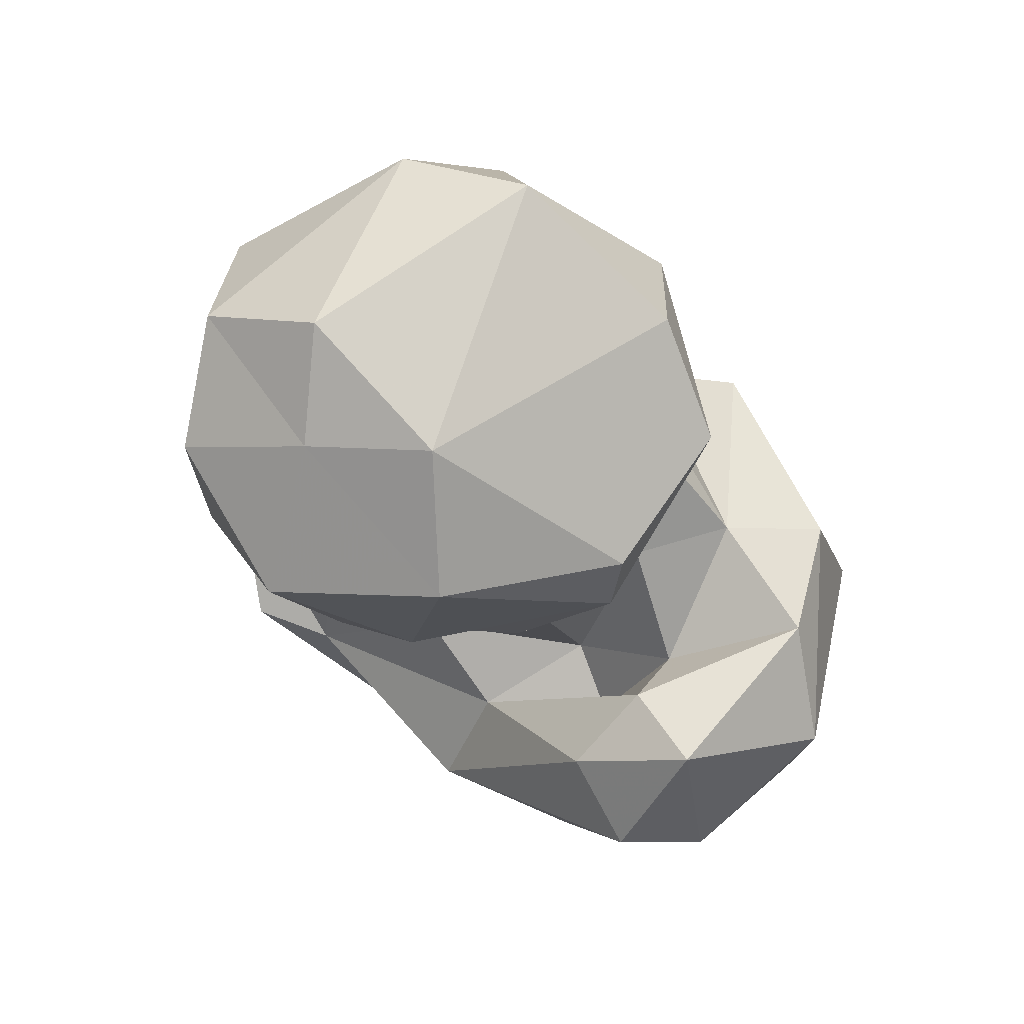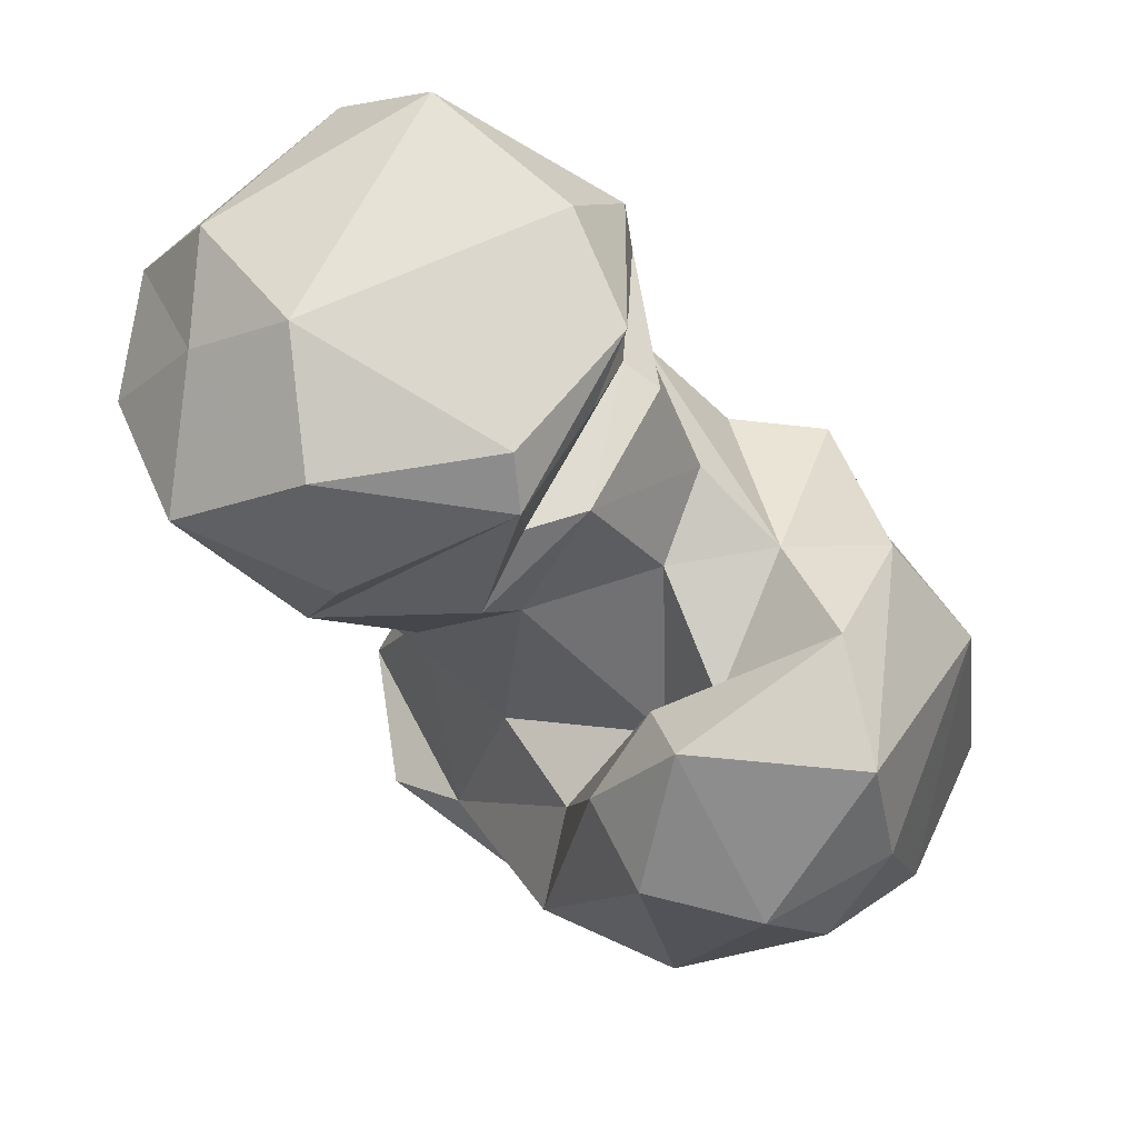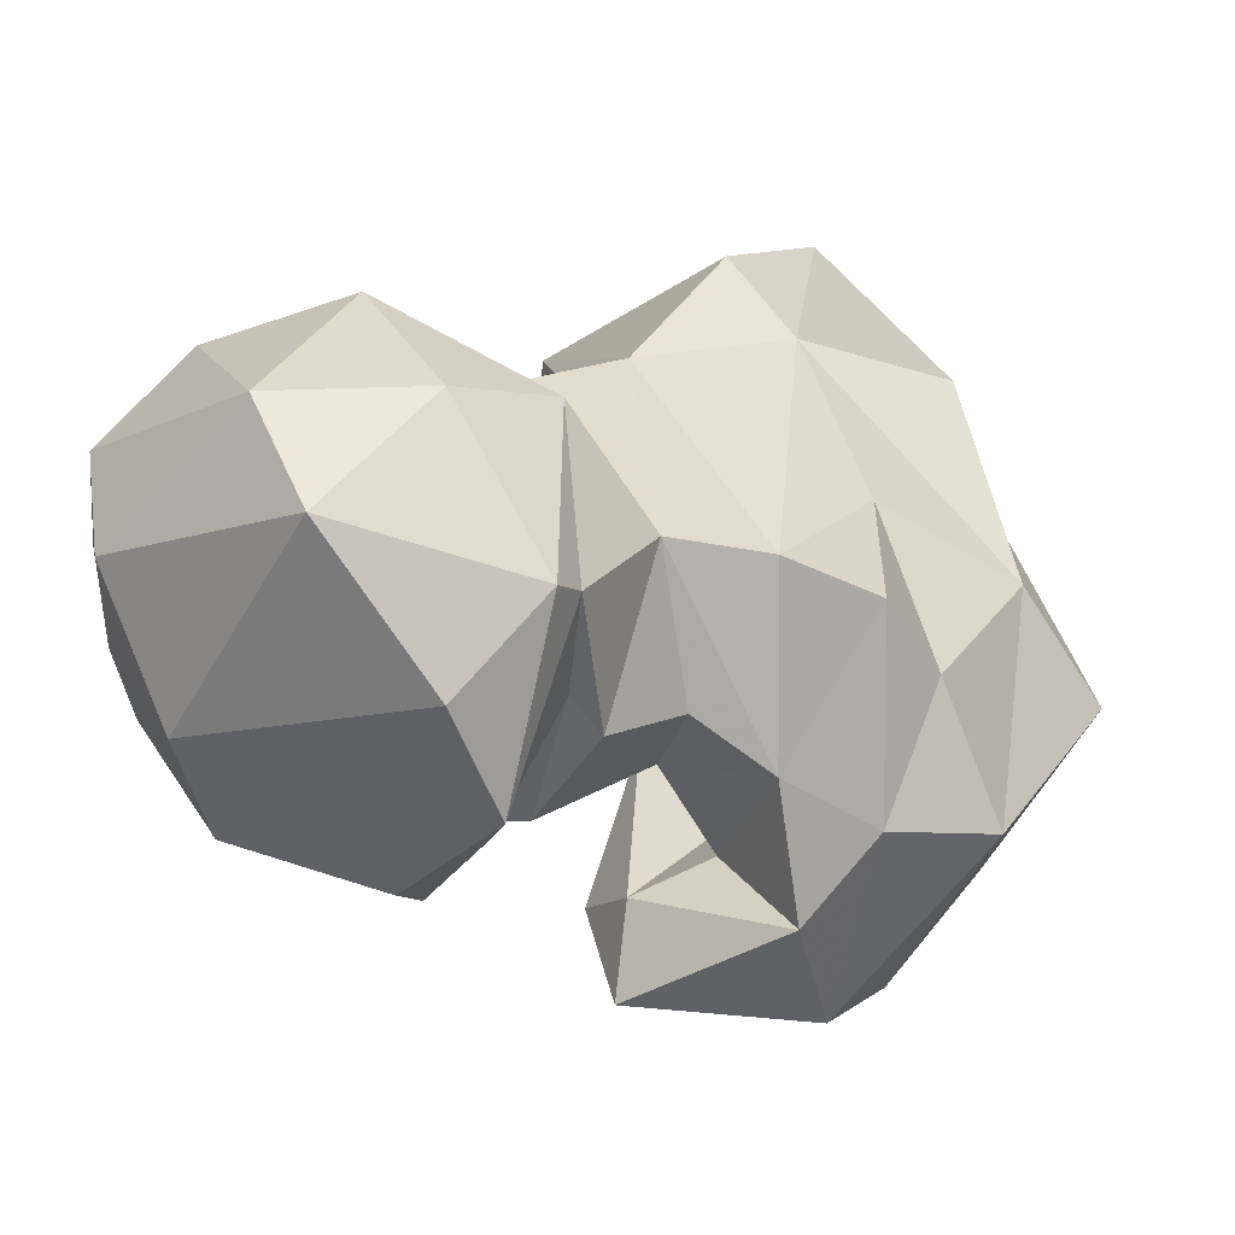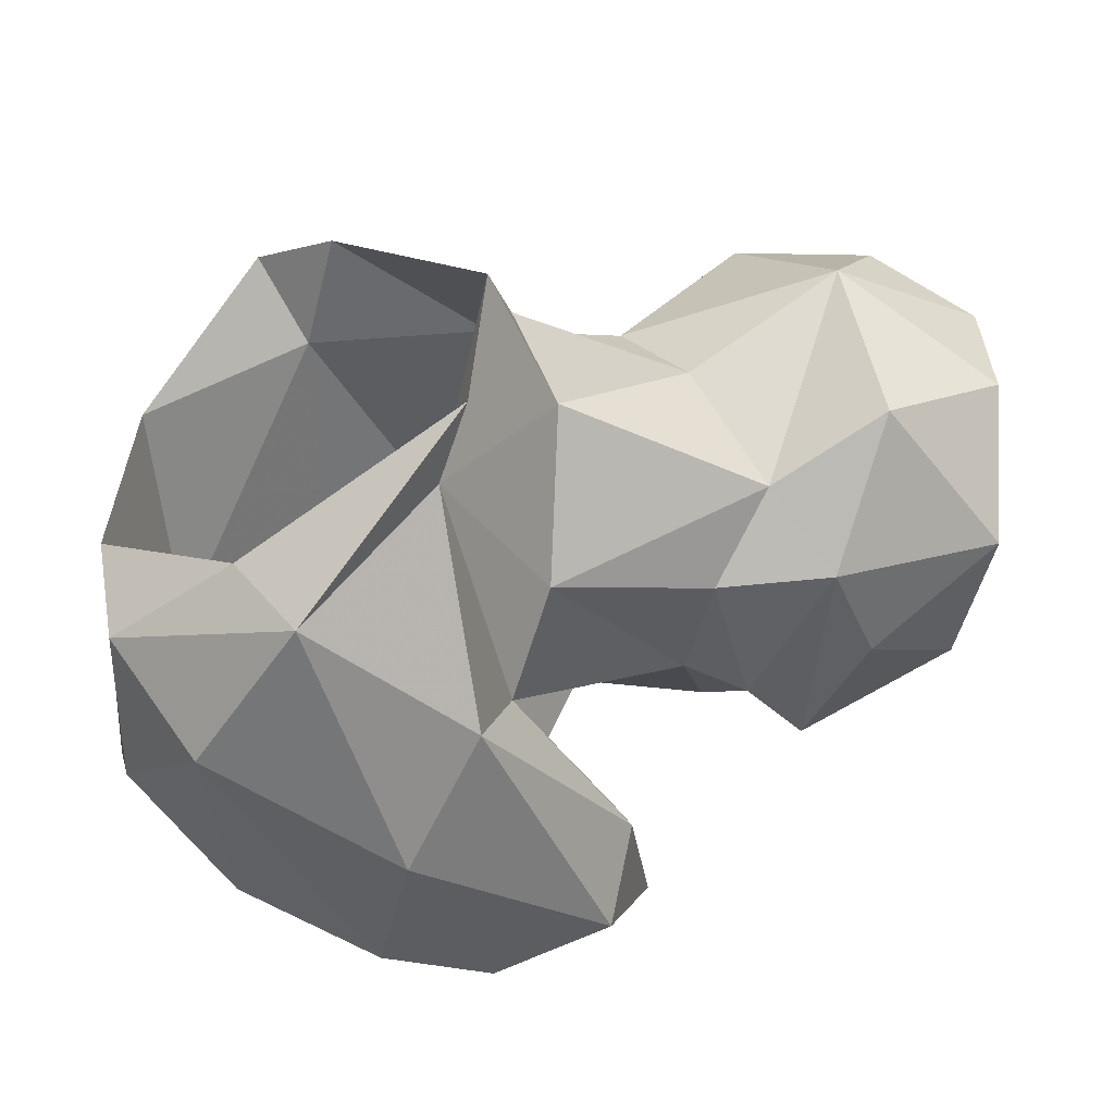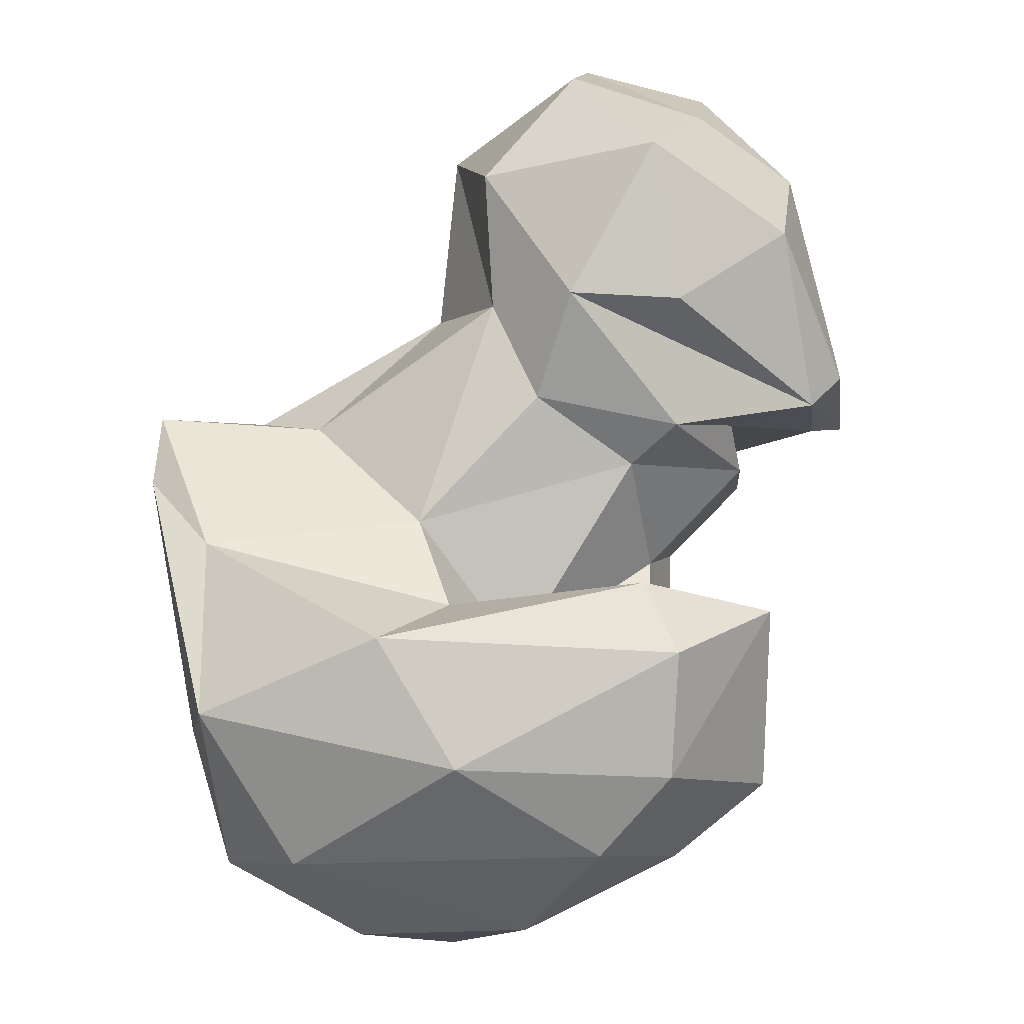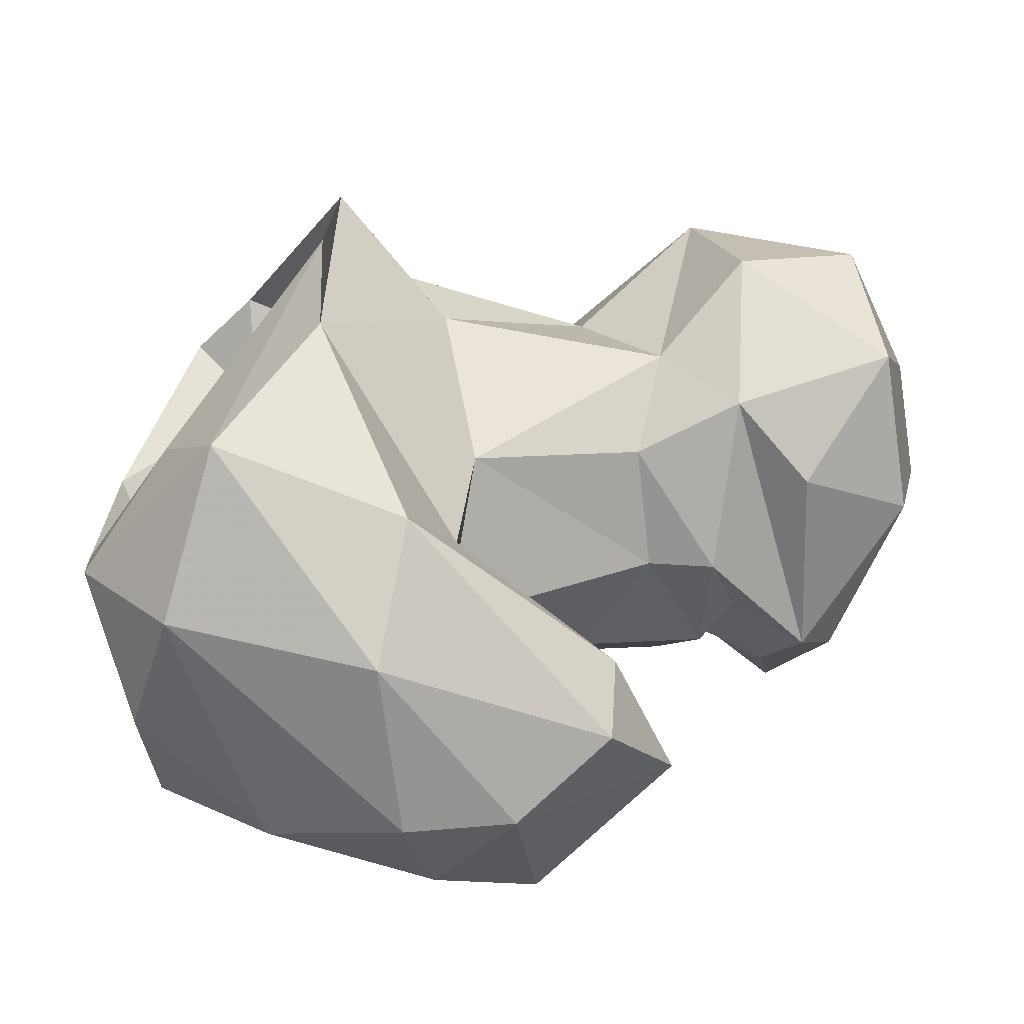
<metadata>
{"format":"obj","ext":"obj","renderer":"f3d","projection":"perspective","resolution":1024,"background":"white","views":[{"elev":8.1,"azim":-29.0,"up":"+Y"},{"elev":-14.6,"azim":-6.2,"up":"+Y"},{"elev":43.2,"azim":15.2,"up":"+Y"},{"elev":-42.1,"azim":-144.6,"up":"+Y"},{"elev":-69.6,"azim":-79.9,"up":"+Y"},{"elev":-73.6,"azim":-126.4,"up":"+Y"}]}
</metadata>
<code>
v 324.4 168.8 2.51
v 343.8 182.1 3.26
v 297.8 175.3 3.257
v 295.5 190.6 2.752
v 338.8 196.1 1.693
v 314.8 207.2 1.771
v 323.5 208.9 0.2574
v 304.6 172.4 8.002
v 318.6 159.7 5.556
v 340.4 167.9 3.097
v 336.1 156.8 12.21
v 323.9 204.3 9.413
v 349.7 164 16.41
v 350.1 188.7 22.11
v 300.2 197.2 12.89
v 310 208.5 21.87
v 299.6 189.9 20.06
v 312.6 157.9 25.73
v 359.6 176.5 24.55
v 307.9 177.4 30.41
v 325.5 151.2 31.65
v 350.5 160.9 34.63
v 293.4 203.1 34.8
v 314.2 167.6 32.8
v 335.4 200.3 26.63
v 345.5 195.9 43.89
v 301.2 212.7 33.86
v 339 153.3 44.39
v 329.9 206.9 43.85
v 288.8 189.7 41.93
v 323.8 174.5 38.28
v 353.4 182.8 49.74
v 326 167 40.18
v 297.9 182.9 45.27
v 340.1 205.6 45.58
v 277.4 213 39.56
v 320.5 212.4 50.18
v 291.4 227.8 42.7
v 314.2 164.9 53.6
v 318.6 155.6 56
v 327.1 175.1 52.53
v 275.2 194 43.49
v 277.2 222.5 47.46
v 311.1 223.8 47.48
v 319.6 172.8 57.82
v 267.9 202.9 54.91
v 331.2 153.2 53.13
v 307.5 183.3 54.19
v 344.1 160.3 51.89
v 286.8 182.8 50.87
v 269.9 216.1 56.49
v 321.5 188 54.36
v 303.5 230.3 56.23
v 340.4 166.4 62.59
v 343.5 189.7 58.63
v 333.1 190.2 55.09
v 303.2 181.5 59.77
v 273.6 189 62.38
v 288.6 231.5 62.61
v 324.9 197.8 56.67
v 337.3 179.6 63.28
v 312.9 190.2 66.13
v 317.3 217.3 64.04
v 289.4 182.3 62.32
v 319.7 202.5 65.88
v 316.2 220.7 67.34
v 320.7 167 66.23
v 305.5 187 75.02
v 275 204 68.16
v 316.2 205.5 64.81
v 275.7 215.9 69.25
v 306.7 188.2 65.88
v 297 228.9 72.89
v 286.2 189.3 74.88
v 312 197.1 75.3
v 314.8 203.8 79.04
v 284.2 204 77.29
v 309.9 215.7 78.37
v 304.5 191.7 78.92
f 77 79 78
f 73 77 78
f 68 75 76
f 68 79 74
f 63 76 75
f 63 66 76
f 64 68 74
f 59 71 73
f 53 73 66
f 62 65 70
f 57 62 72
f 62 70 72
f 63 70 65
f 46 58 69
f 51 71 59
f 57 72 68
f 47 54 67
f 60 65 62
f 48 62 57
f 50 68 64
f 54 55 61
f 37 63 65
f 39 40 67
f 76 78 79
f 40 47 67
f 52 60 62
f 55 56 61
f 54 61 67
f 50 57 68
f 41 45 61
f 39 67 45
f 37 65 60
f 71 77 73
f 18 21 40
f 32 55 54
f 16 37 29
f 37 44 63
f 28 49 47
f 42 58 46
f 14 26 32
f 41 56 52
f 34 57 50
f 33 45 41
f 26 55 32
f 58 74 69
f 47 49 54
f 31 41 52
f 69 74 77
f 43 51 59
f 38 53 44
f 36 46 51
f 22 49 28
f 50 64 58
f 30 50 42
f 30 34 50
f 2 19 13
f 26 35 55
f 20 31 48
f 34 48 57
f 4 15 16
f 22 32 49
f 36 51 43
f 5 7 12
f 19 32 22
f 29 37 56
f 8 20 17
f 21 28 47
f 24 45 33
f 20 34 30
f 36 43 38
f 18 39 24
f 27 44 37
f 46 69 51
f 17 20 30
f 42 50 58
f 21 47 40
f 29 56 35
f 68 76 79
f 69 77 71
f 13 19 22
f 24 39 45
f 27 38 44
f 4 16 6
f 31 33 41
f 25 35 26
f 27 36 38
f 41 61 56
f 23 30 36
f 66 73 78
f 16 27 37
f 11 28 21
f 9 21 18
f 6 16 12
f 38 59 53
f 23 36 27
f 17 30 23
f 58 64 74
f 18 40 39
f 24 33 31
f 1 10 9
f 66 78 76
f 70 75 72
f 1 9 3
f 74 79 77
f 14 32 19
f 20 24 31
f 30 42 36
f 15 23 16
f 12 16 29
f 48 52 62
f 9 11 21
f 12 29 25
f 1 2 10
f 16 23 27
f 11 22 28
f 38 43 59
f 44 66 63
f 32 54 49
f 35 56 55
f 8 18 24
f 31 52 48
f 6 12 7
f 14 25 26
f 9 10 11
f 2 5 14
f 11 13 22
f 36 42 46
f 10 13 11
f 63 75 70
f 52 56 60
f 68 72 75
f 8 9 18
f 51 69 71
f 4 17 15
f 20 48 34
f 45 67 61
f 2 14 19
f 5 12 14
f 3 8 4
f 12 25 14
f 37 60 56
f 4 8 17
f 2 13 10
f 8 24 20
f 3 9 8
f 44 53 66
f 25 29 35
f 53 59 73
f 15 17 23

</code>
